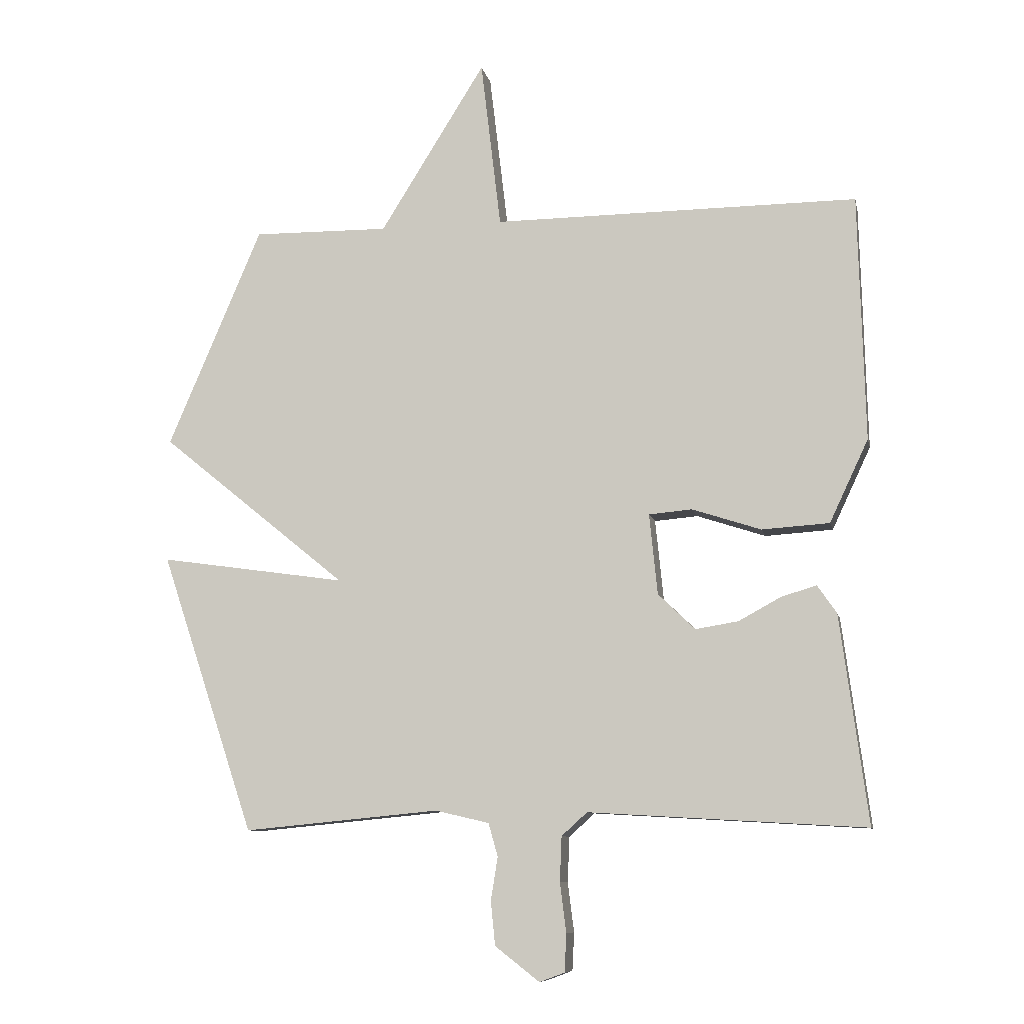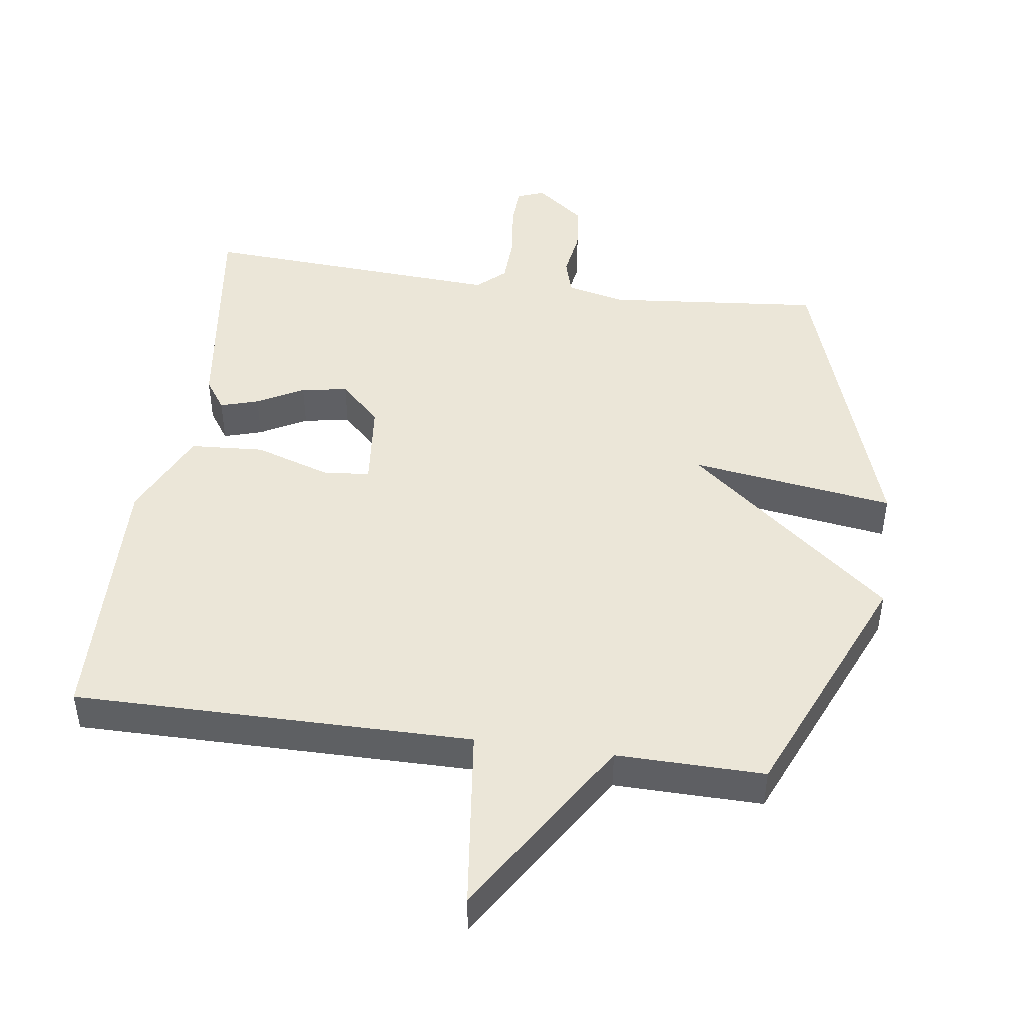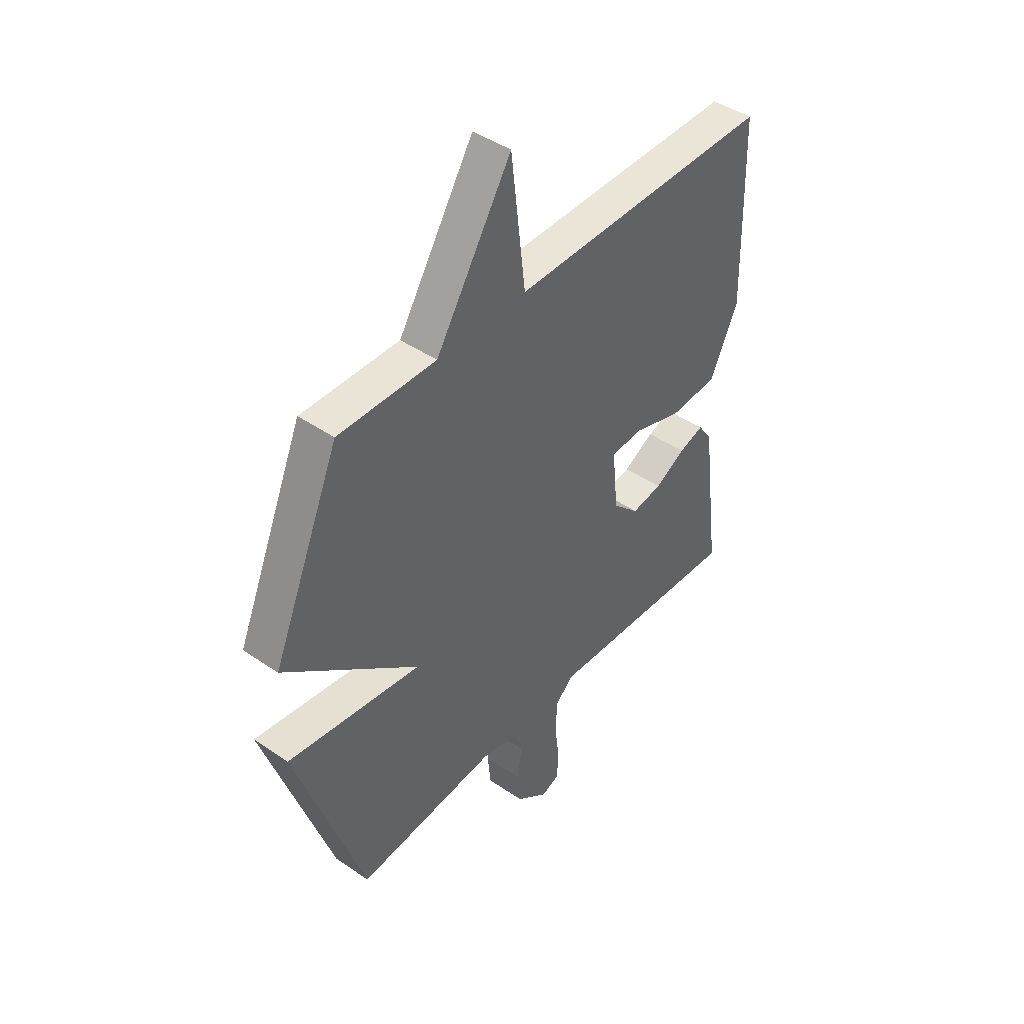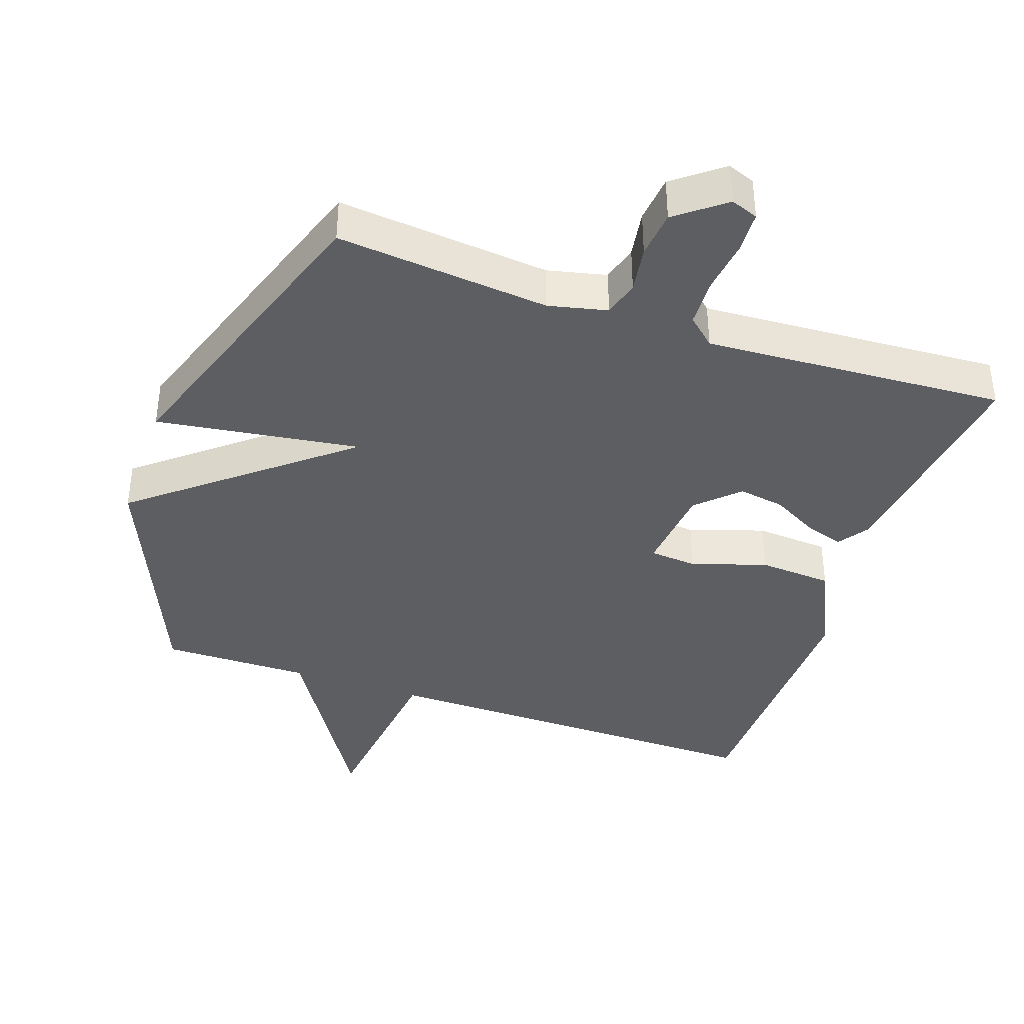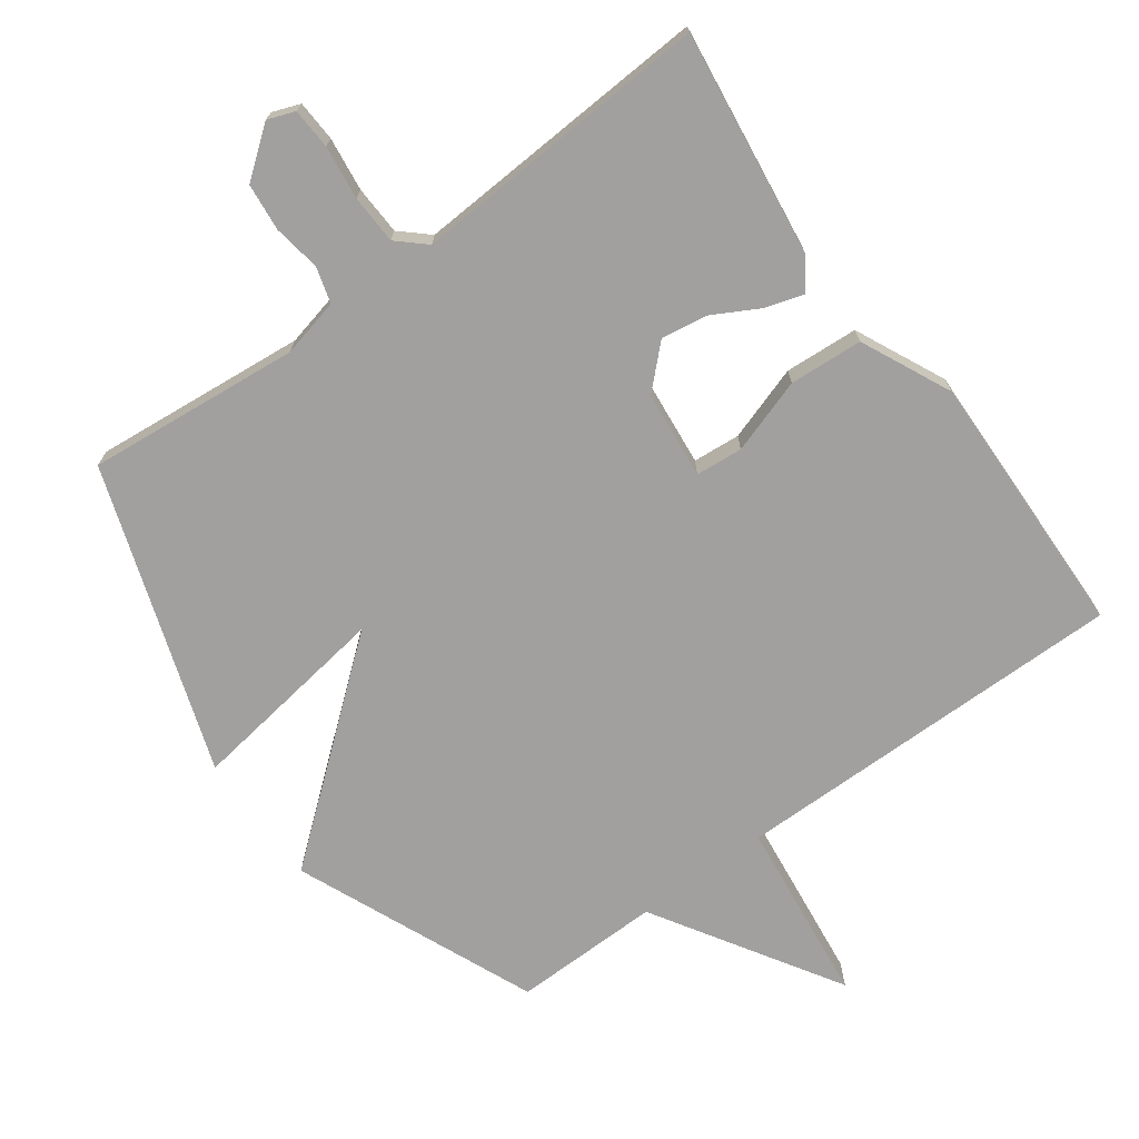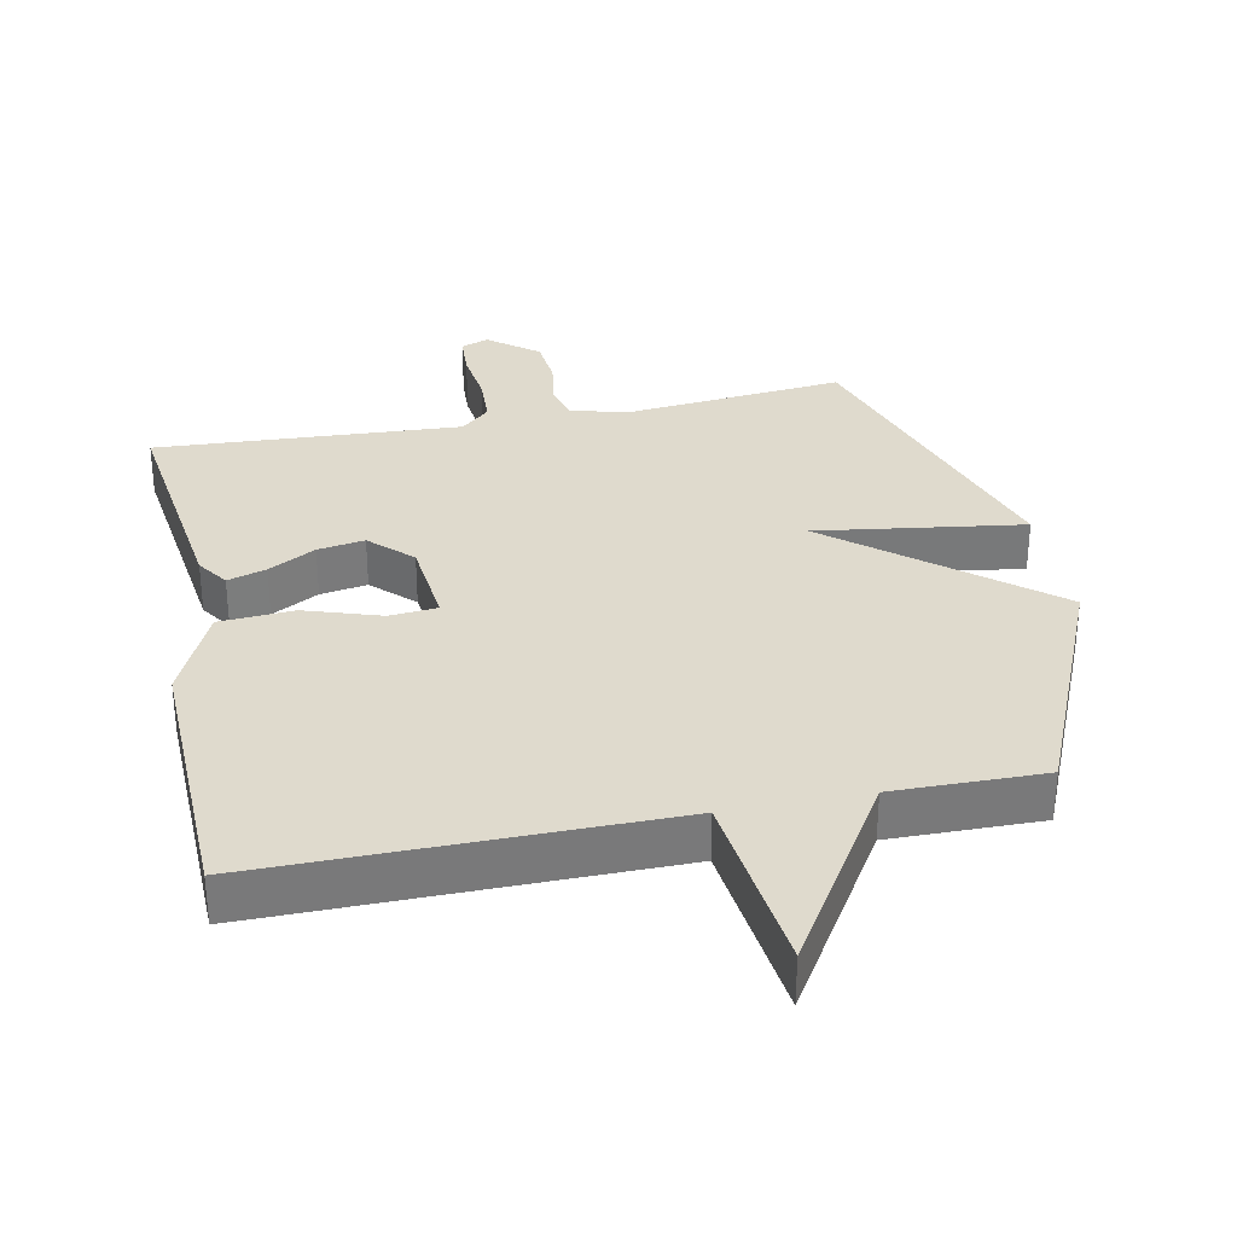
<metadata>
{"format":"obj","ext":"obj","renderer":"f3d","projection":"perspective","resolution":1024,"background":"white","views":[{"elev":-9.2,"azim":-168.4,"up":"+Z"},{"elev":46.4,"azim":8.0,"up":"+Y"},{"elev":43.9,"azim":129.0,"up":"+Z"},{"elev":-39.4,"azim":160.9,"up":"+Y"},{"elev":-71.8,"azim":-143.9,"up":"+Y"},{"elev":32.6,"azim":-11.4,"up":"+Y"}]}
</metadata>
<code>
v 0.5 0.07 -0.5
v 0.187 0.07 -0.47
v 0.101 0.07 -0.49
v 0.086 0.07 -0.543
v 0.097 0.07 -0.612
v 0.09 0.07 -0.682
v 0.019 0.07 -0.737
v -0.021 0.07 -0.722
v -0.024 0.07 -0.662
v -0.014 0.07 -0.583
v -0.017 0.07 -0.511
v -0.058 0.07 -0.474
v -0.5 0.07 -0.5
v -0.456 0.07 -0.168
v -0.425 0.07 -0.123
v -0.369 0.07 -0.14
v -0.301 0.07 -0.177
v -0.233 0.07 -0.188
v -0.174 0.07 -0.131
v -0.161 0.07 -0.002
v -0.23 0.07 0.004
v -0.34 0.07 -0.032
v -0.448 0.07 -0.025
v -0.51 0.07 0.107
v -0.5 0.07 0.5
v 0.083 0.07 0.497
v 0.115 0.07 0.767
v 0.283 0.07 0.497
v 0.5 0.07 0.5
v 0.65 0.07 0.148
v 0.352 0.07 -0.095
v 0.65 0.07 -0.052
v 0.5 0 -0.5
v 0.187 0 -0.47
v 0.101 0 -0.49
v 0.086 0 -0.543
v 0.097 0 -0.612
v 0.09 0 -0.682
v 0.019 0 -0.737
v -0.021 0 -0.722
v -0.024 0 -0.662
v -0.014 0 -0.583
v -0.017 0 -0.511
v -0.058 0 -0.474
v -0.5 0 -0.5
v -0.456 0 -0.168
v -0.425 0 -0.123
v -0.369 0 -0.14
v -0.301 0 -0.177
v -0.233 0 -0.188
v -0.174 0 -0.131
v -0.161 0 -0.002
v -0.23 0 0.004
v -0.34 0 -0.032
v -0.448 0 -0.025
v -0.51 0 0.107
v -0.5 0 0.5
v 0.083 0 0.497
v 0.115 0 0.767
v 0.283 0 0.497
v 0.5 0 0.5
v 0.65 0 0.148
v 0.352 0 -0.095
v 0.65 0 -0.052
f 31 32 1 2
f 28 29 30 31
f 31 2 3
f 28 31 3
f 27 28 3
f 26 27 3
f 24 25 26
f 23 24 26
f 22 23 26
f 21 22 26
f 20 21 26
f 26 3 4
f 20 26 4
f 19 20 4
f 18 19 4 5
f 17 18 5
f 15 16 17
f 14 15 17
f 13 14 17
f 12 13 17
f 11 12 17 5
f 5 6 7
f 11 5 7
f 10 11 7
f 7 8 9 10
f 34 33 64 63
f 63 62 61 60
f 35 34 63
f 35 63 60
f 35 60 59
f 35 59 58
f 58 57 56
f 58 56 55
f 58 55 54
f 58 54 53
f 58 53 52
f 36 35 58
f 36 58 52
f 36 52 51
f 37 36 51 50
f 37 50 49
f 49 48 47
f 49 47 46
f 49 46 45
f 49 45 44
f 37 49 44 43
f 39 38 37
f 39 37 43
f 39 43 42
f 42 41 40 39
f 1 33 34 2
f 2 34 35 3
f 3 35 36 4
f 4 36 37 5
f 5 37 38 6
f 6 38 39 7
f 7 39 40 8
f 8 40 41 9
f 9 41 42 10
f 10 42 43 11
f 11 43 44 12
f 12 44 45 13
f 13 45 46 14
f 14 46 47 15
f 15 47 48 16
f 16 48 49 17
f 17 49 50 18
f 18 50 51 19
f 19 51 52 20
f 20 52 53 21
f 21 53 54 22
f 22 54 55 23
f 23 55 56 24
f 24 56 57 25
f 25 57 58 26
f 26 58 59 27
f 27 59 60 28
f 28 60 61 29
f 29 61 62 30
f 30 62 63 31
f 31 63 64 32
f 32 64 33 1

</code>
